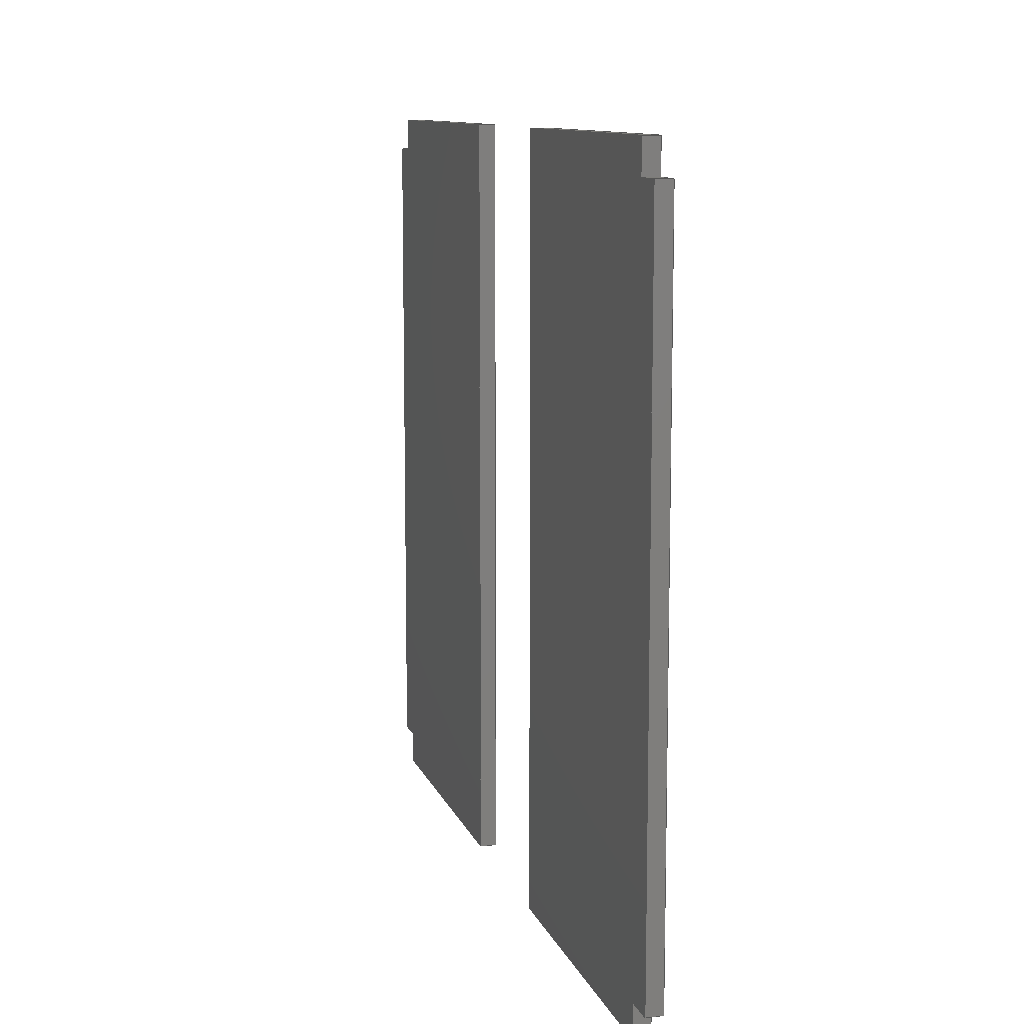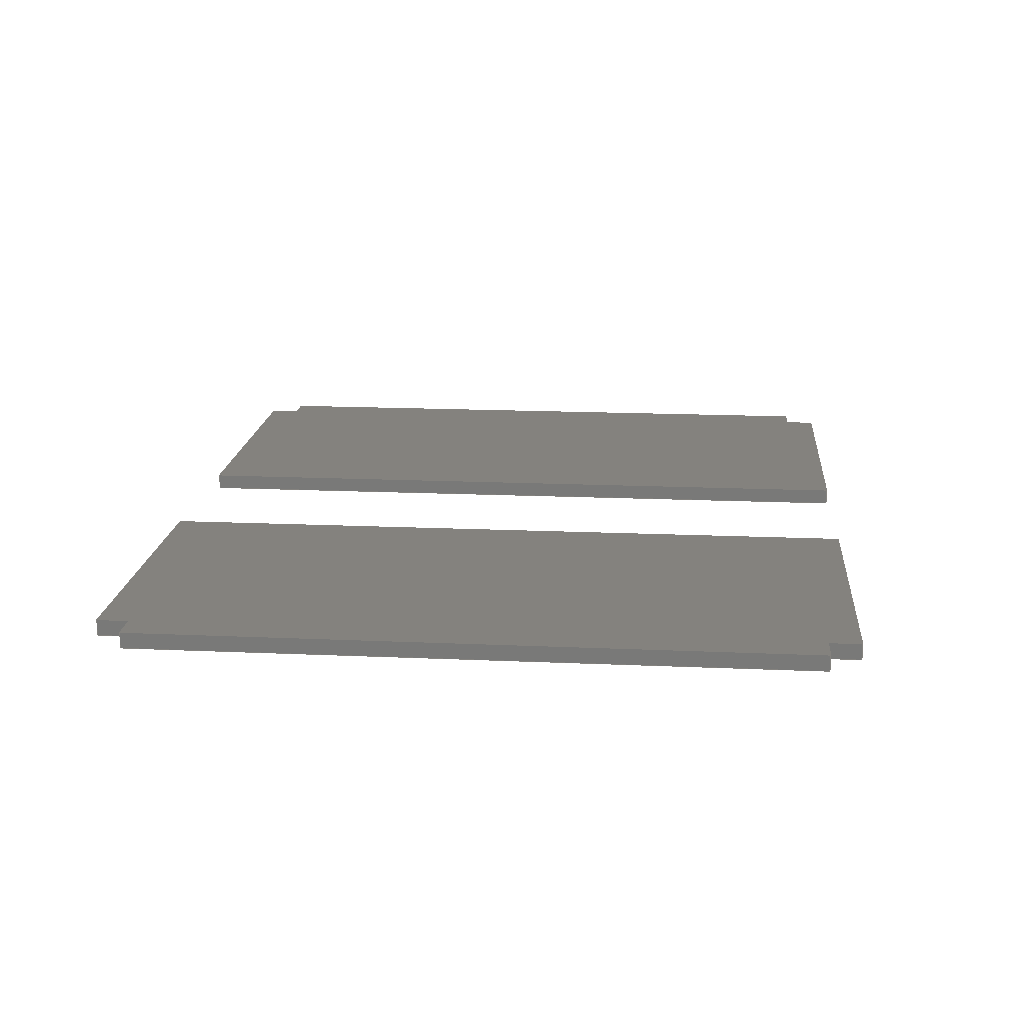
<metadata>
{"format":"iges","ext":"iges","renderer":"f3d","projection":"perspective","resolution":1024,"background":"white","views":[{"elev":10.4,"azim":75.1,"up":"+Y"},{"elev":17.1,"azim":95.1,"up":"+Z"}]}
</metadata>
<code>

,,,9Hplane_cut,22HAutoCAD 2018 - English,62HAutodesk Translation Framewo
rk DWG producer (atf_dwg_producer),32,38,7,99,15,,1,2,2HMM,1,0.08,15H20
1.908e+05,0.01,1e+04,,7Hunknown,11,0,15H2.019e+07;
     186       1                       0                        00000000
     186            -239       1       0                               0
     186       2                       0                        00000000
     186            -239       1       0                               0
     514       3                                                00010000
     514                       1       1                               0
     514       4                                                00010000
     514                       1       1                               0
     510       5                                                00010000
     510            -239       1       1                               0
     510       6                                                00010000
     510            -239       1       1                               0
     510       7                                                00010000
     510            -239       1       1                               0
     510       8                                                00010000
     510            -239       1       1                               0
     510       9                                                00010000
     510            -239       1       1                               0
     510      10                                                00010000
     510            -239       1       1                               0
     510      11                                                00010000
     510            -239       1       1                               0
     510      12                                                00010000
     510            -239       1       1                               0
     510      13                                                00010000
     510            -239       1       1                               0
     510      14                                                00010000
     510            -239       1       1                               0
     510      15                                                00010000
     510            -239       1       1                               0
     510      16                                                00010000
     510            -239       1       1                               0
     510      17                                                00010000
     510            -239       1       1                               0
     510      18                                                00010000
     510            -239       1       1                               0
     510      19                                                00010000
     510            -239       1       1                               0
     510      20                                                00010000
     510            -239       1       1                               0
     510      21                                                00010000
     510            -239       1       1                               0
     510      22                                                00010000
     510            -239       1       1                               0
     510      23                                                00010000
     510            -239       1       1                               0
     510      24                                                00010000
     510            -239       1       1                               0
     508      25                                                00010000
     508                       1       1                               0
     508      26                                                00010000
     508                       1       1                               0
     508      27                                                00010000
     508                       1       1                               0
     508      28                                                00010000
     508                       1       1                               0
     508      29                                                00010000
     508                       1       1                               0
     508      30                                                00010000
     508                       1       1                               0
     508      31                                                00010000
     508                       1       1                               0
     508      32                                                00010000
     508                       1       1                               0
     508      33                                                00010000
     508                       2       1                               0
     508      35                                                00010000
     508                       2       1                               0
     508      37                                                00010000
     508                       1       1                               0
     508      38                                                00010000
     508                       1       1                               0
     508      39                                                00010000
     508                       1       1                               0
     508      40                                                00010000
     508                       1       1                               0
     508      41                                                00010000
     508                       1       1                               0
     508      42                                                00010000
     508                       1       1                               0
     508      43                                                00010000
     508                       1       1                               0
     508      44                                                00010000
     508                       1       1                               0
     508      45                                                00010000
     508                       2       1                               0
     508      47                                                00010000
     508                       2       1                               0
     126      49                                                00010000
     126       0               3       0                               0
     126      52                                                00010000
     126       0               3       0                               0
     126      55                                                00010000
     126       0               2       0                               0
     126      57                                                00010000
     126       0               2       0                               0
     126      59                                                00010000
     126       0               2       0                               0
     126      61                                                00010000
     126       0               2       0                               0
     126      63                                                00010000
     126       0               2       0                               0
     126      65                                                00010000
     126       0               3       0                               0
     126      68                                                00010000
     126       0               2       0                               0
     126      70                                                00010000
     126       0               2       0                               0
     126      72                                                00010000
     126       0               3       0                               0
     126      75                                                00010000
     126       0               2       0                               0
     126      77                                                00010000
     126       0               2       0                               0
     126      79                                                00010000
     126       0               3       0                               0
     126      82                                                00010000
     126       0               2       0                               0
     126      84                                                00010000
     126       0               2       0                               0
     126      86                                                00010000
     126       0               3       0                               0
     126      89                                                00010000
     126       0               2       0                               0
     126      91                                                00010000
     126       0               2       0                               0
     126      93                                                00010000
     126       0               3       0                               0
     126      96                                                00010000
     126       0               2       0                               0
     126      98                                                00010000
     126       0               2       0                               0
     126     100                                                00010000
     126       0               3       0                               0
     126     103                                                00010000
     126       0               2       0                               0
     126     105                                                00010000
     126       0               2       0                               0
     126     107                                                00010000
     126       0               2       0                               0
     126     109                                                00010000
     126       0               2       0                               0
     126     111                                                00010000
     126       0               2       0                               0
     126     113                                                00010000
     126       0               2       0                               0
     126     115                                                00010000
     126       0               2       0                               0
     126     117                                                00010000
     126       0               2       0                               0
     126     119                                                00010000
     126       0               2       0                               0
     126     121                                                00010000
     126       0               2       0                               0
     126     123                                                00010000
     126       0               2       0                               0
     126     125                                                00010000
     126       0               2       0                               0
     126     127                                                00010000
     126       0               2       0                               0
     126     129                                                00010000
     126       0               2       0                               0
     126     131                                                00010000
     126       0               2       0                               0
     126     133                                                00010000
     126       0               2       0                               0
     126     135                                                00010000
     126       0               2       0                               0
     126     137                                                00010000
     126       0               2       0                               0
     126     139                                                00010000
     126       0               2       0                               0
     126     141                                                00010000
     126       0               2       0                               0
     126     143                                                00010000
     126       0               2       0                               0
     126     145                                                00010000
     126       0               3       0                               0
     126     148                                                00010000
     126       0               2       0                               0
     126     150                                                00010000
     126       0               3       0                               0
     126     153                                                00010000
     126       0               3       0                               0
     128     156                                                00010000
     128       0    -239       4       0                               0
     128     160                                                00010000
     128       0    -239       5       0                               0
     128     165                                                00010000
     128       0    -239       4       0                               0
     128     169                                                00010000
     128       0    -239       5       0                               0
     128     174                                                00010000
     128       0    -239       4       0                               0
     128     178                                                00010000
     128       0    -239       4       0                               0
     128     182                                                00010000
     128       0    -239       5       0                               0
     128     187                                                00010000
     128       0    -239       5       0                               0
     128     192                                                00010000
     128       0    -239       8       0                               0
     128     200                                                00010000
     128       0    -239       6       0                               0
     128     206                                                00010000
     128       0    -239       4       0                               0
     128     210                                                00010000
     128       0    -239       4       0                               0
     128     214                                                00010000
     128       0    -239       4       0                               0
     128     218                                                00010000
     128       0    -239       4       0                               0
     128     222                                                00010000
     128       0    -239       4       0                               0
     128     226                                                00010000
     128       0    -239       5       0                               0
     128     231                                                00010000
     128       0    -239       4       0                               0
     128     235                                                00010000
     128       0    -239       5       0                               0
     128     240                                                00010000
     128       0    -239       6       0                               0
     128     246                                                00010000
     128       0    -239       5       0                               0
     502     251                                                00010000
     502                       7       1                               0
     502     258                                                00010000
     502                       6       1                               0
     504     264                                                00010001
     504                       7       1                               0
     504     271                                                00010001
     504                       7       1                               0
     406     278                                                00000000
     406                       1      15                               0
     406     279                                                00000000
     406                       1      15                               0
     406     280                       0                        00000000
     406                       1       3                               0
     314     281                                                00000200
     314                       1       0                               0
186,5,1,0,0,1,233;                                                     1
186,7,1,0,0,1,235;                                                     3
514,10,9,1,11,1,13,1,15,1,17,1,19,1,21,1,23,1,25,1,27,1;               5
514,10,29,1,31,1,33,1,35,1,37,1,39,1,41,1,43,1,45,1,47,1;              7
510,185,1,1,49;                                                        9
510,187,1,1,51;                                                       11
510,189,1,1,53;                                                       13
510,191,1,1,55;                                                       15
510,193,1,1,57;                                                       17
510,195,1,1,59;                                                       19
510,197,1,1,61;                                                       21
510,199,1,1,63;                                                       23
510,201,1,1,65;                                                       25
510,203,1,1,67;                                                       27
510,205,1,1,69;                                                       29
510,207,1,1,71;                                                       31
510,209,1,1,73;                                                       33
510,211,1,1,75;                                                       35
510,213,1,1,77;                                                       37
510,215,1,1,79;                                                       39
510,217,1,1,81;                                                       41
510,219,1,1,83;                                                       43
510,221,1,1,85;                                                       45
510,223,1,1,87;                                                       47
508,4,0,229,1,0,0,0,229,2,1,0,0,229,3,0,0,0,229,4,0,0;                49
508,4,0,229,5,0,0,0,229,4,1,0,0,229,6,0,0,0,229,7,0,0;                51
508,4,0,229,8,0,0,0,229,7,1,0,0,229,9,0,0,0,229,10,0,0;               53
508,4,0,229,11,0,0,0,229,10,1,0,0,229,12,0,0,0,229,13,0,0;            55
508,4,0,229,14,0,0,0,229,13,1,0,0,229,15,0,0,0,229,16,0,0;            57
508,4,0,229,17,0,0,0,229,16,1,0,0,229,18,0,0,0,229,19,0,0;            59
508,4,0,229,20,0,0,0,229,19,1,0,0,229,21,0,0,0,229,22,0,0;            61
508,4,0,229,23,0,0,0,229,22,1,0,0,229,24,0,0,0,229,2,0,0;             63
508,8,0,229,23,1,0,0,229,1,1,0,0,229,5,1,0,0,229,8,1,0,0,229,11,      65
1,0,0,229,14,1,0,0,229,17,1,0,0,229,20,1,0;                           65
508,8,0,229,24,1,0,0,229,21,1,0,0,229,18,1,0,0,229,15,1,0,0,229,      67
12,1,0,0,229,9,1,0,0,229,6,1,0,0,229,3,1,0;                           67
508,4,0,231,1,0,0,0,231,2,1,0,0,231,3,0,0,0,231,4,0,0;                69
508,4,0,231,5,0,0,0,231,4,1,0,0,231,6,0,0,0,231,7,0,0;                71
508,4,0,231,8,0,0,0,231,7,1,0,0,231,9,0,0,0,231,10,0,0;               73
508,4,0,231,11,0,0,0,231,10,1,0,0,231,12,0,0,0,231,13,0,0;            75
508,4,0,231,14,0,0,0,231,13,1,0,0,231,15,0,0,0,231,16,0,0;            77
508,4,0,231,17,0,0,0,231,16,1,0,0,231,18,0,0,0,231,19,0,0;            79
508,4,0,231,20,0,0,0,231,19,1,0,0,231,21,0,0,0,231,22,0,0;            81
508,4,0,231,23,0,0,0,231,22,1,0,0,231,24,0,0,0,231,2,0,0;             83
508,8,0,231,23,1,0,0,231,1,1,0,0,231,5,1,0,0,231,8,1,0,0,231,11,      85
1,0,0,231,14,1,0,0,231,17,1,0,0,231,20,1,0;                           85
508,8,0,231,24,1,0,0,231,21,1,0,0,231,18,1,0,0,231,15,1,0,0,231,      87
12,1,0,0,231,9,1,0,0,231,6,1,0,0,231,3,1,0;                           87
126,1,1,0,0,1,0,-40,-40,0,0,1,1,40,-4.923D-15,      89
3.553D-15,40,40,3.553D-15,-40,0,0,0,        89
0;                                                                   89
126,1,1,0,0,1,0,0,0,20,20,1,1,40,-4.923D-15,        91
3.553D-15,40,-4.923D-15,20,0,20,0,0,       91
0;                                                                   91
126,1,1,0,0,1,0,0,0,40,40,1,1,40,40,20,40,                  93
-4.923D-15,20,0,40,0,0,0;                            93
126,1,1,0,0,1,0,0,0,20,20,1,1,40,40,3.553D-15,      95
40,40,20,0,20,0,0,0;                                          95
126,1,1,0,0,1,0,-40,-40,0,0,1,1,40,40,                        97
3.553D-15,0,40,3.553D-15,-40,0,0,0,0;      97
126,1,1,0,0,1,0,0,0,40,40,1,1,0,40,20,40,40,20,0,        99
40,0,0,0;                                                         99
126,1,1,0,0,1,0,0,0,20,20,1,1,0,40,3.553D-15,      101
0,40,20,0,20,0,0,0;                                          101
126,1,1,0,0,1,0,-840,-840,0,0,1,1,0,40,                      103
3.553D-15,0,880,3.553D-15,-840,0,0,0,      103
0;                                                                  103
126,1,1,0,0,1,0,0,0,840,840,1,1,0,880,20,0,40,20,0,     105
840,0,0,0;                                                       105
126,1,1,0,0,1,0,0,0,20,20,1,1,0,880,3.553D-15,     107
0,880,20,0,20,0,0,0;                                         107
126,1,1,0,0,1,0,-40,-40,0,0,1,1,0,880,                       109
3.553D-15,40,880,3.553D-15,-40,0,0,0,      109
0;                                                                  109
126,1,1,0,0,1,0,0,0,40,40,1,1,40,880,20,0,880,20,0,     111
40,0,0,0;                                                        111
126,1,1,0,0,1,0,0,0,20,20,1,1,40,880,                        113
3.553D-15,40,880,20,0,20,0,0,0;                    113
126,1,1,0,0,1,0,-40,-40,0,0,1,1,40,880,                      115
3.553D-15,40,920,3.553D-15,-40,0,0,0,      115
0;                                                                  115
126,1,1,0,0,1,0,0,0,40,40,1,1,40,920,20,40,880,20,       117
0,40,0,0,0;                                                     117
126,1,1,0,0,1,0,0,0,20,20,1,1,40,920,                        119
3.553D-15,40,920,20,0,20,0,0,0;                    119
126,1,1,0,0,1,0,-400,-400,0,0,1,1,40,920,                    121
3.553D-15,440,920,3.553D-15,-400,0,0,       121
0,0;                                                               121
126,1,1,0,0,1,0,0,0,400,400,1,1,440,920,20,40,920,        123
20,0,400,0,0,0;                                                123
126,1,1,0,0,1,0,0,0,20,20,1,1,440,920,                       125
3.553D-15,440,920,20,0,20,0,0,0;                   125
126,1,1,0,0,1,0,-920,-920,0,0,1,1,440,920,                   127
3.553D-15,440,-2.942D-14,3.553D-15,      127
-920,0,0,0,0;                                                   127
126,1,1,0,0,1,0,0,0,920,920,1,1,440,-2.942D-14,        129
20,440,920,20,0,920,0,0,0;                                  129
126,1,1,0,0,1,0,0,0,20,20,1,1,440,-2.942D-14,          131
3.553D-15,440,-2.942D-14,20,0,20,0,0,0;      131
126,1,1,0,0,1,0,-400,-400,0,0,1,1,440,-2.942D-14,      133
3.553D-15,40,-4.923D-15,                       133
3.553D-15,-400,0,0,0,0;                               133
126,1,1,0,0,1,0,0,0,400,400,1,1,40,-4.923D-15,     135
20,440,-2.942D-14,20,0,400,0,0,0;                     135
126,1,1,0,0,1,0,0,0,920,920,1,1,680,                          137
-4.411D-14,0,680,920,0,0,920,0,0,0;              137
126,1,1,0,0,1,0,0,0,20,20,1,1,680,-4.411D-14,      139
0,680,-4.411D-14,20,0,20,0,0,0;                   139
126,1,1,0,0,1,0,-920,-920,0,0,1,1,680,920,20,680,          141
-4.411D-14,20,-920,0,0,0,0;                         141
126,1,1,0,0,1,0,0,0,20,20,1,1,680,920,0,680,920,20,      143
0,20,0,0,0;                                                     143
126,1,1,0,0,1,0,0,0,400,400,1,1,680,920,0,1080,920,       145
0,0,400,0,0,0;                                                 145
126,1,1,0,0,1,0,-400,-400,0,0,1,1,1080,920,20,680,         147
920,20,-400,0,0,0,0;                                          147
126,1,1,0,0,1,0,0,0,20,20,1,1,1080,920,0,1080,920,        149
20,0,20,0,0,0;                                                 149
126,1,1,0,0,1,0,0,0,40,40,1,1,1080,920,0,1080,880,0,     151
0,40,0,0,0;                                                     151
126,1,1,0,0,1,0,-40,-40,0,0,1,1,1080,880,20,1080,920,     153
20,-40,0,0,0,0;                                                153
126,1,1,0,0,1,0,0,0,20,20,1,1,1080,880,0,1080,880,        155
20,0,20,0,0,0;                                                 155
126,1,1,0,0,1,0,0,0,40,40,1,1,1080,880,0,1120,880,0,     157
0,40,0,0,0;                                                     157
126,1,1,0,0,1,0,-40,-40,0,0,1,1,1120,880,20,1080,880,     159
20,-40,0,0,0,0;                                                159
126,1,1,0,0,1,0,0,0,20,20,1,1,1120,880,0,1120,880,        161
20,0,20,0,0,0;                                                 161
126,1,1,0,0,1,0,0,0,840,840,1,1,1120,880,0,1120,           163
40,0,0,840,0,0,0;                                163
126,1,1,0,0,1,0,-840,-840,0,0,1,1,1120,40,      165
20,1120,880,20,-840,0,0,0,0;                                165
126,1,1,0,0,1,0,0,0,20,20,1,1,1120,40,0,       167
1120,40,20,0,20,0,0,0;                          167
126,1,1,0,0,1,0,0,0,40,40,1,1,1120,40,0,       169
1080,40,0,0,40,0,0,0;                           169
126,1,1,0,0,1,0,-40,-40,0,0,1,1,1080,40,        171
20,1120,40,20,-40,0,0,0,0;                     171
126,1,1,0,0,1,0,0,0,20,20,1,1,1080,40,0,       173
1080,40,20,0,20,0,0,0;                          173
126,1,1,0,0,1,0,0,0,40,40,1,1,1080,40,0,       175
1080,-6.86D-14,0,0,40,0,0,0;                      175
126,1,1,0,0,1,0,-40,-40,0,0,1,1,1080,                         177
-6.86D-14,20,1080,40,20,-40,0,0,     177
0,0;                                                               177
126,1,1,0,0,1,0,0,0,20,20,1,1,1080,-6.86D-14,     179
0,1080,-6.86D-14,20,0,20,0,0,0;                  179
126,1,1,0,0,1,0,0,0,400,400,1,1,1080,                         181
-6.86D-14,0,680,-4.411D-14,0,0,400,      181
0,0,0;                                                            181
126,1,1,0,0,1,0,-400,-400,0,0,1,1,680,                        183
-4.411D-14,20,1080,-6.86D-14,20,-400,     183
0,0,0,0;                                                         183
128,1,1,1,1,0,0,1,0,0,-0.001,-0.001,40,40,-0.001,-0.001,     185
20,20,1,1,1,1,40,40,-0.001,40,      185
-0.001,-0.001,40,40,20,        185
40,-0.001,20,-0.001,40,-0.001,20;         185
128,1,1,1,1,0,0,1,0,0,-0.001,-0.001,40,40,-0.001,-0.001,     187
20,20,1,1,1,1,-0.001,40,                 187
-0.001,40,40,-0.001,              187
-0.001,40,20,40,40,20,-0.001,           187
40,-0.001,20;                                                187
128,1,1,1,1,0,0,1,0,0,-0.001,-0.001,840,840,-0.001,          189
-0.001,20,20,1,1,1,1,0,880,                         189
-0.001,0,40,-0.001,0,            189
880,20,0,40,20,-0.001,840,-0.001,20;        189
128,1,1,1,1,0,0,1,0,0,-0.001,-0.001,40,40,-0.001,-0.001,     191
20,20,1,1,1,1,40,880,-0.001,         191
-0.001,880,-0.001,40,880,        191
20,-0.001,880,20,-0.001,40,-0.001,       191
20;                                                              191
128,1,1,1,1,0,0,1,0,0,-0.001,-0.001,40,40,-0.001,-0.001,     193
20,20,1,1,1,1,40,920,-0.001,40,     193
880,-0.001,40,920,20,40,880,        193
20,-0.001,40,-0.001,20;                                  193
128,1,1,1,1,0,0,1,0,0,-0.001,-0.001,400,400,-0.001,          195
-0.001,20,20,1,1,1,1,440,920,                       195
-0.001,40,920,-0.001,440,     195
920,20,40,920,20,-0.001,400,-0.001,20;         195
128,1,1,1,1,0,0,1,0,0,-0.001,-0.001,920,920,-0.001,          197
-0.001,20,20,1,1,1,1,440,-0.001,          197
-0.001,440,920,-0.001,440,       197
-0.001,20,440,920,20,-0.001,920,      197
-0.001,20;                                                       197
128,1,1,1,1,0,0,1,0,0,-0.001,-0.001,400,400,-0.001,          199
-0.001,20,20,1,1,1,1,40,-4.923D-15,         199
-0.001,440,-2.942D-14,                   199
-0.001,40,-4.923D-15,20,440,     199
-2.942D-14,20,-0.001,400,-0.001,20;             199
128,1,1,1,1,0,0,1,0,0,-460,-460,460,460,             201
-218.8,-218.8,221.2,                201
221.2,1,1,1,1,440,920,                        201
3.553D-15,440,-0.001,                    201
3.553D-15,-0.001,920,                   201
3.553D-15,-0.001,-0.001,     201
3.553D-15,-460,460,-218.8,              201
221.2;                                                    201
128,1,1,1,1,0,0,1,0,0,-460,-460,460,460,             203
-218.8,-218.8,221.2,                203
221.2,1,1,1,1,440,-0.001,20,       203
440,920,20,-0.001,-0.001,     203
20,-0.001,920,20,-460,460,              203
-218.8,221.2;                                  203
128,1,1,1,1,0,0,1,0,0,-0.001,-0.001,920,920,-0.001,          205
-0.001,20,20,1,1,1,1,680,920,-0.001,680,           205
-0.001,-0.001,680,920,20,680,                205
-0.001,20,-0.001,920,-0.001,20;            205
128,1,1,1,1,0,0,1,0,0,-0.001,-0.001,400,400,-0.001,          207
-0.001,20,20,1,1,1,1,1080,920,-0.001,680,       207
920,-0.001,1080,920,20,680,920,20,-0.001,         207
400,-0.001,20;                                               207
128,1,1,1,1,0,0,1,0,0,-0.001,-0.001,40,40,-0.001,-0.001,     209
20,20,1,1,1,1,1080,880,-0.001,1080,920,        209
-0.001,1080,880,20,1080,920,20,-0.001,40,      209
-0.001,20;                                                       209
128,1,1,1,1,0,0,1,0,0,-0.001,-0.001,40,40,-0.001,-0.001,     211
20,20,1,1,1,1,1120,880,-0.001,1080,880,        211
-0.001,1120,880,20,1080,880,20,-0.001,40,      211
-0.001,20;                                                       211
128,1,1,1,1,0,0,1,0,0,-0.001,-0.001,840,840,-0.001,          213
-0.001,20,20,1,1,1,1,1120,40,-0.001,      213
1120,880,-0.001,1120,40,20,1120,            213
880,20,-0.001,840,-0.001,20;                         213
128,1,1,1,1,0,0,1,0,0,-0.001,-0.001,40,40,-0.001,-0.001,     215
20,20,1,1,1,1,1080,40,-0.001,          215
1120,40,-0.001,1080,40,          215
20,1120,40,20,-0.001,40,-0.001,        215
20;                                                              215
128,1,1,1,1,0,0,1,0,0,-0.001,-0.001,40,40,-0.001,-0.001,     217
20,20,1,1,1,1,1080,-0.001,-0.001,         217
1080,40,-0.001,1080,-0.001,20,     217
1080,40,20,-0.001,40,-0.001,20;           217
128,1,1,1,1,0,0,1,0,0,-0.001,-0.001,400,400,-0.001,          219
-0.001,20,20,1,1,1,1,680,-4.411D-14,      219
-0.001,1080,-6.861D-14,-0.001,680,                219
-4.411D-14,20,1080,-6.861D-14,         219
20,-0.001,400,-0.001,20;                                 219
128,1,1,1,1,0,0,1,0,0,-460,-460,460,460,             221
-221.2,-221.2,218.8,                221
218.8,1,1,1,1,1120,920,0,1120,           221
-0.001,0,680,920,0,680,                  221
-0.001,0,-460,460,-221.2,          221
218.8;                                                    221
128,1,1,1,1,0,0,1,0,0,-460,-460,460,460,             223
-221.2,-221.2,218.8,                223
218.8,1,1,1,1,1120,-0.001,20,      223
1120,920,20,680,-0.001,20,680,       223
920,20,-460,460,-221.2,218.8;     223
502,16,40,-4.923D-15,3.553D-15,40,40,        225
3.553D-15,40,-4.923D-15,20,40,40,20,       225
0,40,3.553D-15,0,40,20,0,880,                       225
3.553D-15,0,880,20,40,880,3.553D-15,        225
40,880,20,40,920,3.553D-15,40,920,20,440,         225
920,3.553D-15,440,920,20,440,-2.942D-14,       225
3.553D-15,440,-2.942D-14,20;                      225
502,16,680,-4.411D-14,0,680,920,0,680,              227
-4.411D-14,20,680,920,20,1080,920,0,1080,         227
920,20,1080,880,0,1080,880,20,1120,880,0,1120,880,      227
20,1120,40,0,1120,40,20,1080,      227
40,0,1080,40,20,1080,                227
-6.86D-14,0,1080,-6.86D-14,20;            227
504,24,89,225,1,225,2,91,225,1,225,3,93,225,4,225,3,95,225,2,        229
225,4,97,225,2,225,5,99,225,6,225,4,101,225,5,225,6,103,225,5,       229
225,7,105,225,8,225,6,107,225,7,225,8,109,225,7,225,9,111,225,       229
10,225,8,113,225,9,225,10,115,225,9,225,11,117,225,12,225,10,        229
119,225,11,225,12,121,225,11,225,13,123,225,14,225,12,125,225,       229
13,225,14,127,225,13,225,15,129,225,16,225,14,131,225,15,225,16,     229
133,225,15,225,1,135,225,3,225,16;                                   229
504,24,137,227,1,227,2,139,227,1,227,3,141,227,4,227,3,143,227,      231
2,227,4,145,227,2,227,5,147,227,6,227,4,149,227,5,227,6,151,227,     231
5,227,7,153,227,8,227,6,155,227,7,227,8,157,227,7,227,9,159,227,     231
10,227,8,161,227,9,227,10,163,227,9,227,11,165,227,12,227,10,        231
167,227,11,227,12,169,227,11,227,13,171,227,14,227,12,173,227,       231
13,227,14,175,227,13,227,15,177,227,16,227,14,179,227,15,227,16,     231
181,227,15,227,1,183,227,3,227,16;                                   231
406,1,2H59;                                                          233
406,1,2H5D;                                                          235
406,2,0,1H0;                                                         237
314,100,100,100,;                                                 239
S      1G      3D    240P    281
</code>
